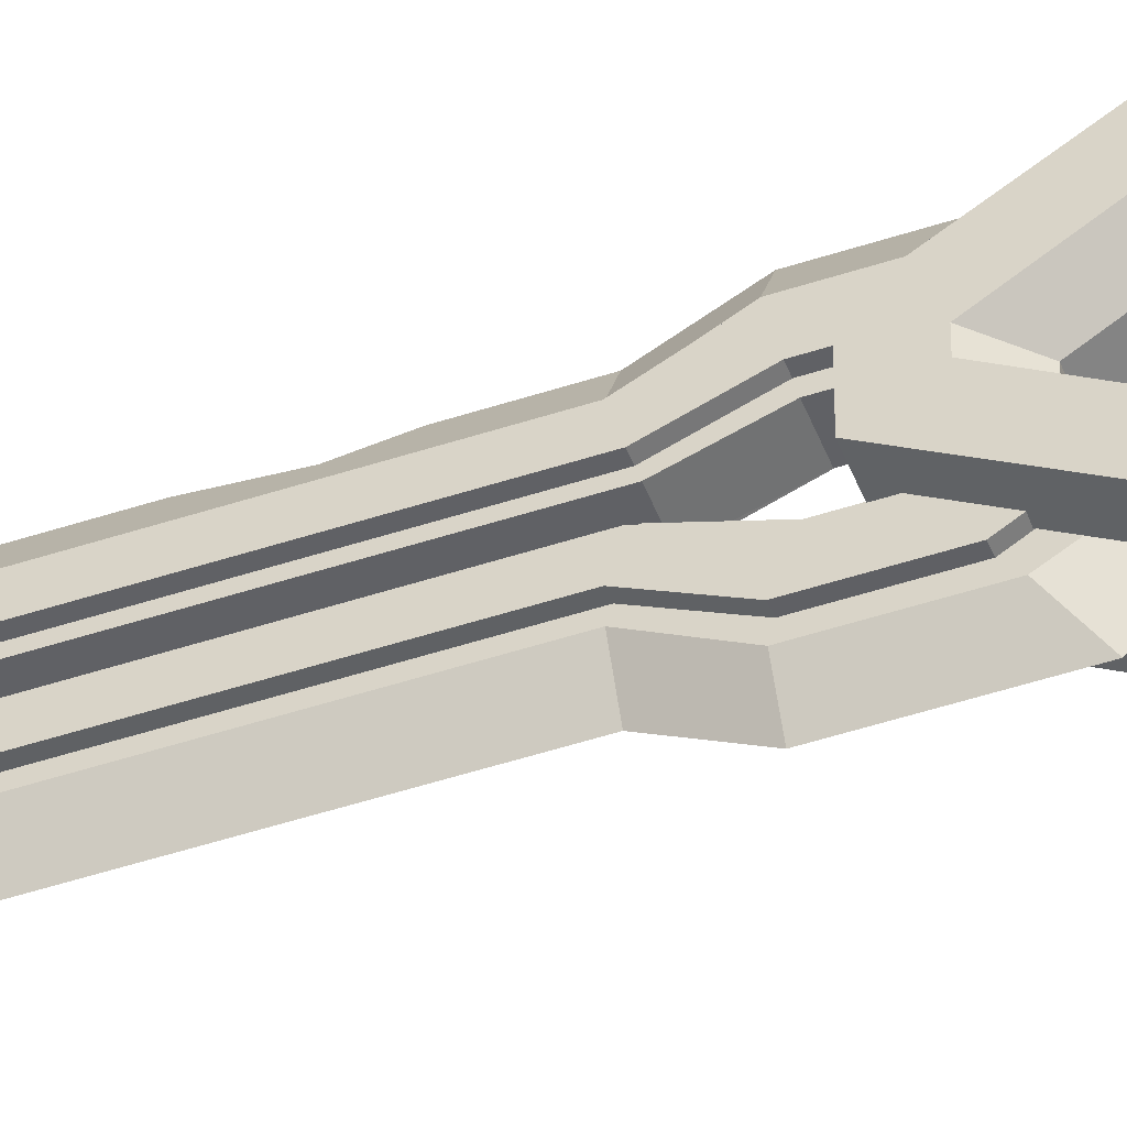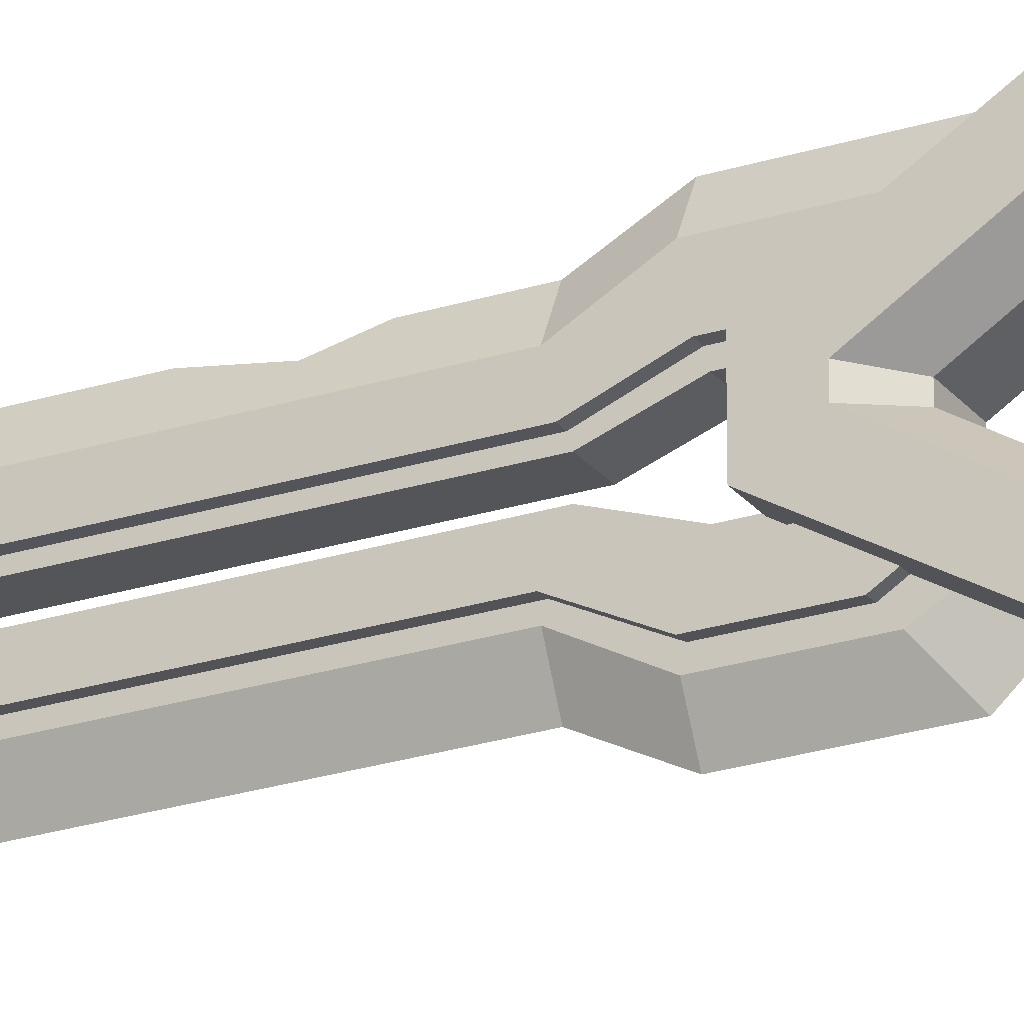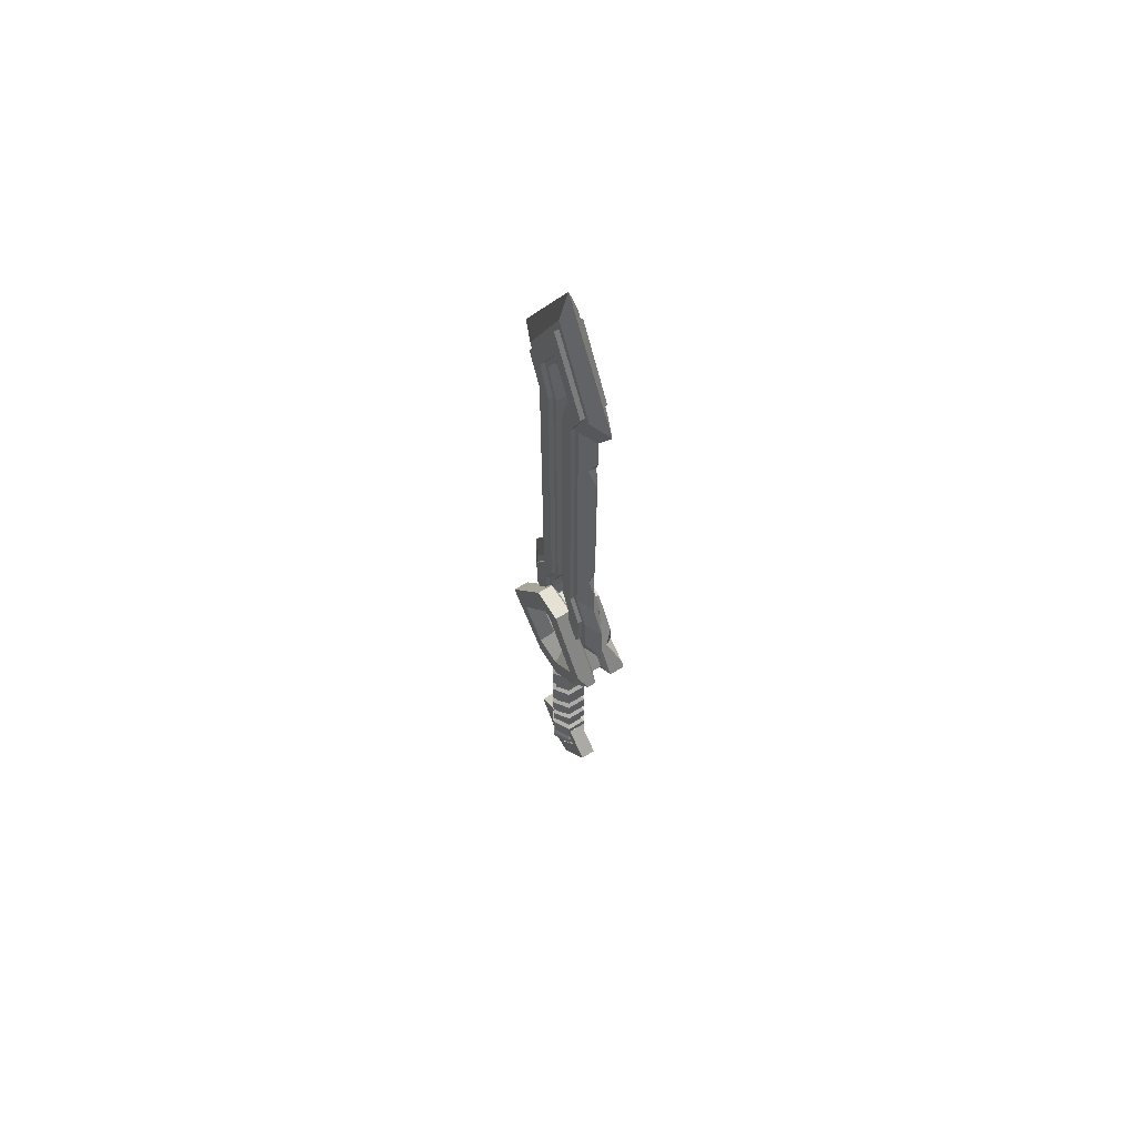
<metadata>
{"format":"obj","ext":"obj","renderer":"f3d","projection":"perspective","resolution":1024,"background":"white","views":[{"elev":-48.0,"azim":-69.6,"up":"+Z"},{"elev":-24.2,"azim":-62.1,"up":"+Z"},{"elev":64.3,"azim":-31.8,"up":"+Y"}]}
</metadata>
<code>
v -1.026 -21.56 -1.059
v -1.026 -14.25 -5.688
v 1.026 -14.25 -5.688
v 1.026 -21.56 -1.059
v -1.026 -14.25 5.689
v -1.026 -21.56 1.061
v 1.026 -21.56 1.061
v 1.026 -14.25 5.689
v -1.026 -18.8 -0.5022
v -1.026 -14.43 -3
v 1.026 -14.43 -3
v 1.026 -18.8 -0.5022
v -1.026 -14.43 3
v -1.026 -18.8 0.5037
v 1.026 -18.8 0.5037
v 1.026 -14.43 3
v 1.026 -10.97 2.149
v -1.026 -10.97 2.149
v 1.026 -13.15 2.081
v -1.026 -13.15 2.081
v -1.026 -10.97 -2.018
v 1.026 -10.97 -2.018
v -1.026 -13.15 -2.015
v 1.026 -13.15 -2.015
v -1.132 99.75 0
v 1.132 99.75 0
v 1.132 87.66 -5.939
v -1.132 87.66 -5.939
v -1.132 87.66 5.939
v 1.132 87.66 5.939
v 1.132 82.79 -3.827
v -1.132 82.79 -3.827
v -1.132 82.79 3.827
v 1.132 82.79 3.827
v 1.132 39.75 -3.827
v -1.132 39.75 -3.827
v -1.132 39.75 3.827
v 1.132 39.75 3.827
v 1.132 35.92 -5.939
v -1.132 35.92 -5.939
v -1.132 35.92 5.939
v 1.132 35.92 5.939
v -1.132 87.76 2.265
v 1.132 87.76 2.265
v 1.132 92.17 0
v -1.132 92.17 0
v 1.132 87.76 -2.265
v -1.132 87.76 -2.265
v 1.132 82.79 -0.7387
v -1.132 82.79 -0.7387
v -1.132 82.79 0.7387
v 1.132 82.79 0.7387
v 1.132 38.85 -0.7159
v -1.132 38.85 -0.7159
v -1.132 38.85 0.7159
v 1.132 38.85 0.7159
v 1.132 35.02 -2.07
v -1.132 35.02 -2.07
v -1.132 35.02 2.07
v 1.132 35.02 2.07
v -2.3e-05 35.92 8.146
v -2.3e-05 39.75 6.125
v -2.3e-05 82.79 6.125
v -2.3e-05 87.66 8.689
v -2.3e-05 103.9 0
v -2.3e-05 87.66 -8.689
v -2.3e-05 82.79 -6.125
v -2.3e-05 39.75 -6.125
v -2.3e-05 35.92 -8.146
v 1.132 29.83 -5.939
v -2.3e-05 28.09 -8.146
v -1.132 29.83 5.939
v -2.3e-05 28.09 8.146
v -1.132 29.83 -5.939
v 1.132 33.09 -2.07
v -1.132 33.09 -2.07
v 1.132 29.83 5.939
v -1.132 33.09 2.07
v 1.132 33.09 2.07
v 1.132 26.46 -3.965
v -2.3e-05 24.73 -5.073
v -1.132 26.46 3.965
v -2.3e-05 24.73 5.073
v -1.132 26.46 -3.965
v 1.132 30.39 -1.196
v -1.132 30.39 -1.196
v 1.132 26.46 3.965
v -1.132 30.39 1.196
v 1.132 30.39 1.196
v -1.195 33.49 2.205
v -1.195 22.54 8.82
v -1.195 22.54 -8.82
v -1.195 33.49 -2.205
v 1.195 33.49 2.205
v 1.195 22.54 8.82
v 1.195 22.54 -8.82
v 1.195 33.49 -2.205
v -1.494 28.74 0.4038
v -1.494 23.2 3.857
v 1.494 23.2 3.857
v 1.494 28.74 0.4038
v -1.494 23.2 -3.857
v 1.494 23.2 -3.857
v -1.494 28.74 -0.4038
v 1.494 28.74 -0.4038
v -1.195 15.04 -2.052
v 1.195 15.04 -2.052
v -1.494 20.43 -1.317
v 1.494 20.43 -1.317
v -1.195 15.04 2.034
v 1.195 15.04 2.034
v -1.494 20.43 1.316
v 1.494 20.43 1.316
v -3.286 33.49 2.205
v -3.286 30.71 0.595
v -3.286 22.54 5.683
v -3.286 18.46 1.939
v -3.286 15.04 2.034
v -3.286 22.54 -8.82
v -3.286 22.54 -5.683
v -3.286 15.04 -2.052
v -3.286 18.46 -1.941
v -3.286 30.71 -0.595
v -3.286 33.49 -2.205
v 3.286 22.54 8.82
v 3.286 22.54 5.683
v 3.286 30.71 0.595
v 3.286 33.49 2.205
v 3.286 15.04 2.034
v 3.286 18.46 1.939
v 3.286 18.46 -1.941
v 3.286 22.54 -5.683
v 3.286 15.04 -2.052
v 3.286 22.54 -8.82
v 3.286 33.49 -2.205
v 3.286 30.71 -0.595
v -0.6598 31.96 1.344
v -0.6598 22.7 7.212
v 0.6597 22.7 7.212
v 0.6597 31.96 1.344
v -0.6598 16.72 1.288
v 0.6597 16.72 1.288
v -0.6598 22.7 -7.211
v -0.6598 31.96 -1.344
v 0.6597 31.96 -1.344
v 0.6597 22.7 -7.211
v 0.6597 16.72 -1.305
v -0.6598 16.72 -1.305
v 1.041 -8.916 -1.804
v 2.083 -8.916 9.6e-05
v 1.041 -8.916 1.804
v -1.041 -8.916 1.804
v -2.083 -8.916 -2.4e-05
v -1.041 -8.916 -1.804
v 1.041 11.52 -1.804
v 2.083 11.52 9.6e-05
v 1.041 11.52 1.804
v -1.041 11.52 1.804
v -2.083 11.52 -2.4e-05
v -1.041 11.52 -1.804
v -2.658 -9.256 7.2e-05
v -1.329 -9.256 2.302
v -1.329 -9.256 -2.302
v 1.329 -9.256 -2.302
v 2.658 -9.256 0
v 1.329 -9.256 2.302
v 2.48 11.86 -2.4e-05
v 2.48 13.26 -2.4e-05
v 1.24 11.86 -2.148
v 1.24 13.26 -2.148
v 1.24 11.86 2.148
v 1.24 13.26 2.148
v -1.24 11.86 2.148
v -1.24 13.26 2.148
v -2.48 11.86 9.6e-05
v -2.48 13.26 9.6e-05
v -1.24 11.86 -2.148
v -1.24 13.26 -2.148
v -1.416 13.87 2.606
v 1.507 13.87 2.611
v -1.507 13.87 -2.611
v -2.964 13.87 -0.07687
v 1.416 13.87 -2.606
v 2.964 13.87 0.07692
v -1.416 18.5 2.606
v 1.507 18.5 2.611
v -2.964 18.5 -0.07687
v -1.507 18.5 -2.611
v 1.416 18.5 -2.606
v 2.964 18.5 0.07692
v -1.329 -16.09 4.8e-05
v -2.658 -14.94 7.2e-05
v -1.329 -14.94 2.302
v -0.6647 -16.09 1.151
v -0.6647 -16.09 -1.151
v -1.329 -14.94 -2.302
v 0.6646 -16.09 -1.151
v 1.329 -14.94 -2.302
v 1.329 -16.09 2.4e-05
v 2.658 -14.94 0
v 0.6646 -16.09 1.151
v 1.329 -14.94 2.302
v -2.658 -10.44 7.2e-05
v -1.329 -10.44 2.302
v -1.329 -10.44 -2.302
v 1.329 -10.44 -2.302
v 2.658 -10.44 0
v 1.329 -10.44 2.302
v -1.329 -13.69 2.302
v -2.658 -13.69 7.2e-05
v -1.329 -13.69 -2.302
v 1.329 -13.69 -2.302
v 2.658 -13.69 0
v 1.329 -13.69 2.302
v -2.326 -10.96 4.8e-05
v -1.163 -10.96 2.014
v -2.326 -13.16 4.8e-05
v -1.163 -13.16 2.014
v -1.163 -10.96 -2.014
v -1.163 -13.16 -2.014
v 1.163 -10.96 -2.014
v 1.163 -13.16 -2.014
v 2.326 -10.96 2.4e-05
v 2.326 -13.16 2.4e-05
v 1.163 -10.96 2.014
v 1.163 -13.16 2.014
v 2.083 10.05 9.6e-05
v 1.041 11.03 -1.804
v -1.041 11.03 -1.804
v -2.083 10.05 -2.4e-05
v -1.041 11.03 1.804
v 1.041 11.03 1.804
v 2.083 5.516 9.6e-05
v 1.041 6.494 -1.804
v -1.041 6.494 -1.804
v -2.083 5.516 -2.4e-05
v -1.041 6.494 1.804
v 1.041 6.494 1.804
v 2.083 3.946 9.6e-05
v 1.041 4.924 -1.804
v -1.041 4.924 -1.804
v -2.083 3.946 -2.4e-05
v -1.041 4.924 1.804
v 1.041 4.924 1.804
v 2.083 -0.06818 9.6e-05
v 1.041 0.9099 -1.804
v -1.041 0.9099 -1.804
v -2.083 -0.06818 -2.4e-05
v -1.041 0.9099 1.804
v 1.041 0.9099 1.804
v 2.083 -1.155 9.6e-05
v 1.041 -0.1769 -1.804
v -1.041 -0.1769 -1.804
v -2.083 -1.155 -2.4e-05
v -1.041 -0.1769 1.804
v 1.041 -0.1769 1.804
v 2.083 -4.442 9.6e-05
v 1.041 -3.464 -1.804
v -1.041 -3.464 -1.804
v -2.083 -4.442 -2.4e-05
v -1.041 -3.464 1.804
v 1.041 -3.464 1.804
v 2.083 -5.502 9.6e-05
v 1.041 -4.524 -1.804
v -1.041 -4.524 -1.804
v -2.083 -5.502 -2.4e-05
v -1.041 -4.524 1.804
v 1.041 -4.524 1.804
v 2.083 -8.246 9.6e-05
v 1.041 -7.268 -1.804
v -1.041 -7.268 -1.804
v -2.083 -8.246 -2.4e-05
v -1.041 -7.268 1.804
v 1.041 -7.268 1.804
v 1.308 6.933 -2.266
v 2.617 6.12 0.00012
v 1.308 10.48 -2.266
v 2.617 9.669 0.00012
v -1.308 6.933 -2.266
v -1.308 10.48 -2.266
v -2.617 6.12 -2.4e-05
v -2.617 9.669 -2.4e-05
v -1.308 6.933 2.266
v -1.308 10.48 2.266
v 1.308 6.933 2.266
v 1.308 10.48 2.266
v 1.308 1.213 -2.266
v 2.617 0.3997 0.00012
v 1.308 4.512 -2.266
v 2.617 3.699 0.00012
v -1.308 1.213 -2.266
v -1.308 4.512 -2.266
v -2.617 0.3997 -2.4e-05
v -2.617 3.699 -2.4e-05
v -1.308 1.213 2.266
v -1.308 4.512 2.266
v 1.308 1.213 2.266
v 1.308 4.512 2.266
v 1.308 -3.149 -2.266
v 2.617 -3.962 0.00012
v 1.308 -0.6019 -2.266
v 2.617 -1.415 0.00012
v -1.308 -3.149 -2.266
v -1.308 -0.6019 -2.266
v -2.617 -3.962 -2.4e-05
v -2.617 -1.415 -2.4e-05
v -1.308 -3.149 2.266
v -1.308 -0.6019 2.266
v 1.308 -3.149 2.266
v 1.308 -0.6019 2.266
v 1.308 -7.014 -2.266
v 2.617 -7.827 0.00012
v 1.308 -4.888 -2.266
v 2.617 -5.701 0.00012
v -1.308 -7.014 -2.266
v -1.308 -4.888 -2.266
v -2.617 -7.827 -2.4e-05
v -2.617 -5.701 -2.4e-05
v -1.308 -7.014 2.266
v -1.308 -4.888 2.266
v 1.308 -7.014 2.266
v 1.308 -4.888 2.266
v -1.729 35.19 -2.815
v -1.729 39.03 -1.315
v -1.729 82.79 -1.334
v -1.729 87.74 -2.973
v -1.729 93.63 0
v -1.729 87.74 2.973
v -1.729 82.79 1.334
v -1.729 39.03 1.315
v -1.729 35.19 2.815
v -1.729 35.73 -5.121
v -1.729 39.56 -3.169
v -1.729 82.79 -3.174
v -1.729 87.68 -5.162
v -1.729 98.15 0
v -1.729 87.68 5.162
v -1.729 82.79 3.174
v -1.729 39.56 3.169
v -1.729 35.73 5.121
v 1.729 35.18 2.753
v 1.729 39.01 1.265
v 1.729 82.79 1.284
v 1.729 87.74 2.914
v 1.729 93.51 0
v 1.729 87.74 -2.914
v 1.729 82.79 -1.284
v 1.729 39.01 -1.265
v 1.729 35.18 -2.753
v 1.729 35.68 4.93
v 1.729 39.52 3.016
v 1.729 82.79 3.022
v 1.729 87.69 4.981
v 1.729 97.77 0
v 1.729 87.69 -4.981
v 1.729 82.79 -3.022
v 1.729 39.52 -3.016
v 1.729 35.68 -4.93
v 1.729 30.56 -4.93
v -1.729 30.56 -5.121
v -1.729 30.56 5.121
v 1.729 30.56 4.93
v -1.729 32.35 -2.815
v -1.729 32.35 2.815
v 1.729 32.35 2.753
v 1.729 32.35 -2.753
v 1.729 27.61 -3.197
v -1.729 27.61 -3.32
v -1.729 27.61 3.32
v 1.729 27.61 3.197
v -1.729 29.65 -1.627
v -1.729 29.65 1.627
v 1.729 29.65 1.591
v 1.729 29.65 -1.591
v -2.3e-05 59.88 -6.125
v -2.3e-05 55.91 -6.125
v -1.132 58.05 -3.827
v 0.6563 58.12 -4.793
v -2.3e-05 72.58 6.125
v -2.3e-05 78.16 6.125
v 0.525 75.35 5.059
v -0.5345 75.37 5.04
v -2.3e-05 44.58 6.125
v -2.3e-05 51.03 6.125
v -0.3949 47.09 5.323
v 0.5467 47.16 5.015
v 3.286 17.19 -3.996
v 3.286 20.32 -6.814
v 3.286 19.26 -4.885
v 2.158 18.74 -5.387
v -3.286 19.9 6.429
v -2.361 22.54 8.82
v -3.286 24.38 7.707
v -3.286 22.54 7.137
v 3.286 28.36 5.304
v 3.286 23.48 8.253
v 3.286 25.49 5.404
v 2.036 26.64 6.343
f 9 12 11 10
f 11 24 23 10
f 13 16 15 14
f 14 15 12 9
f 16 13 20 19
f 1 2 3 4
f 3 2 21 22
f 5 6 7 8
f 6 1 4 7
f 8 17 18 5
f 1 9 10 2
f 3 11 12 4
f 2 10 23 21
f 5 13 14 6
f 7 15 16 8
f 6 14 9 1
f 4 12 15 7
f 8 16 19 17
f 20 13 5 18
f 24 11 3 22
f 19 20 23 24
f 20 18 21 23
f 17 19 24 22
f 21 18 17 22
f 43 46 45 44
f 46 48 47 45
f 48 50 49 47
f 51 43 44 52
f 50 54 53 49
f 55 51 52 56
f 54 58 57 53
f 59 55 56 60
f 29 64 65 25
f 25 65 66 28
f 28 66 67 32
f 33 63 64 29
f 376 377 378
f 37 62 383 385
f 380 63 33 382
f 33 37 382
f 379 382 37 385
f 385 384 379
f 36 68 69 40
f 41 61 62 37
f 26 30 44 45
f 29 25 46 43
f 27 26 45 47
f 25 28 48 46
f 31 27 47 49
f 28 32 50 48
f 30 34 52 44
f 33 29 43 51
f 35 31 49 53
f 54 50 36
f 377 36 50 32
f 34 38 56 52
f 37 33 51 55
f 39 35 53 57
f 36 40 58 54
f 38 42 60 56
f 41 37 55 59
f 62 61 42 38
f 34 63 380 381
f 383 62 38 386
f 38 34 386
f 384 386 34 381
f 381 379 384
f 64 63 34 30
f 65 64 30 26
f 66 65 26 27
f 67 66 27 31
f 35 68 376 378
f 375 67 31 378
f 31 35 378
f 69 68 35 39
f 69 39 70 71
f 61 41 72 73
f 70 39 57 75
f 57 58 76 75
f 72 41 59 78
f 59 60 79 78
f 42 61 73 77
f 40 69 71 74
f 76 58 40 74
f 79 60 42 77
f 71 70 80 81
f 73 72 82 83
f 85 80 70 75
f 75 76 86 85
f 88 82 72 78
f 78 79 89 88
f 77 73 83 87
f 74 71 81 84
f 84 86 76 74
f 87 89 79 77
f 98 101 100 99
f 100 113 112 99
f 103 102 108 109
f 102 103 105 104
f 104 105 101 98
f 137 138 139 140
f 139 138 141 142
f 143 144 145 146
f 144 137 140 145
f 396 125 126 397
f 126 127 397
f 395 397 127 128
f 126 125 129 130
f 131 133 387 389
f 134 132 388
f 388 132 131 389
f 120 119 121 122
f 119 120 123 124
f 135 136 132 134
f 124 123 115 114
f 128 127 136 135
f 146 147 148 143
f 133 131 130 129
f 112 113 109 108
f 142 141 148 147
f 118 117 122 121
f 98 99 116 115
f 394 392 393
f 99 112 117 116
f 391 392 394
f 92 106 121 119
f 108 102 120 122
f 102 104 123 120
f 93 92 119 124
f 104 98 115 123
f 90 93 124 114
f 112 108 122 117
f 106 110 118 121
f 100 101 127 126
f 128 94 95 398
f 95 125 396 398
f 398 395 128
f 95 111 129 125
f 113 100 126 130
f 103 109 131 132
f 96 134 388 390
f 387 133 107 390
f 107 96 390
f 105 103 132 136
f 96 97 135 134
f 101 105 136 127
f 97 94 128 135
f 109 113 130 131
f 111 107 133 129
f 90 91 138 137
f 95 94 140 139
f 91 110 141 138
f 111 95 139 142
f 92 93 144 143
f 97 96 146 145
f 93 90 137 144
f 94 97 145 140
f 96 107 147 146
f 106 92 143 148
f 110 106 148 141
f 107 111 142 147
f 168 167 169 170
f 172 171 167 168
f 174 173 171 172
f 176 175 173 174
f 178 177 175 176
f 170 169 177 178
f 152 153 161 162
f 153 154 163 161
f 154 149 164 163
f 149 150 165 164
f 150 151 166 165
f 151 152 162 166
f 156 155 169 167
f 157 156 167 171
f 158 157 171 173
f 159 158 173 175
f 160 159 175 177
f 155 160 177 169
f 168 170 183 184
f 170 178 181 183
f 178 176 182 181
f 176 174 179 182
f 174 172 180 179
f 172 168 184 180
f 150 149 270 269
f 149 154 271 270
f 154 153 272 271
f 153 152 273 272
f 152 151 274 273
f 151 150 269 274
f 179 180 186 185
f 181 182 187 188
f 184 183 189 190
f 182 179 185 187
f 183 181 188 189
f 180 184 190 186
f 191 192 196 195
f 192 191 194 193
f 193 194 201 202
f 195 196 198 197
f 197 198 200 199
f 199 200 202 201
f 161 203 204 162
f 163 205 203 161
f 163 164 206 205
f 165 207 206 164
f 166 208 207 165
f 162 204 208 166
f 191 195 194
f 194 195 197 199
f 199 201 194
f 216 215 217 218
f 215 219 220 217
f 219 221 222 220
f 221 223 224 222
f 223 225 226 224
f 225 216 218 226
f 209 210 192 193
f 210 211 196 192
f 211 212 198 196
f 212 213 200 198
f 213 214 202 200
f 214 209 193 202
f 204 203 215 216
f 210 209 218 217
f 203 205 219 215
f 211 210 217 220
f 205 206 221 219
f 212 211 220 222
f 206 207 223 221
f 213 212 222 224
f 207 208 225 223
f 214 213 224 226
f 208 204 216 225
f 209 214 226 218
f 227 228 155 156
f 155 228 229 160
f 160 229 230 159
f 159 230 231 158
f 158 231 232 157
f 157 232 227 156
f 276 275 277 278
f 275 279 280 277
f 279 281 282 280
f 281 283 284 282
f 283 285 286 284
f 285 276 278 286
f 239 240 234 233
f 240 241 235 234
f 241 242 236 235
f 242 243 237 236
f 243 244 238 237
f 244 239 233 238
f 288 287 289 290
f 287 291 292 289
f 291 293 294 292
f 293 295 296 294
f 295 297 298 296
f 297 288 290 298
f 251 252 246 245
f 252 253 247 246
f 253 254 248 247
f 254 255 249 248
f 255 256 250 249
f 256 251 245 250
f 300 299 301 302
f 299 303 304 301
f 303 305 306 304
f 305 307 308 306
f 307 309 310 308
f 309 300 302 310
f 263 264 258 257
f 264 265 259 258
f 265 266 260 259
f 266 267 261 260
f 267 268 262 261
f 268 263 257 262
f 312 311 313 314
f 311 315 316 313
f 315 317 318 316
f 317 319 320 318
f 319 321 322 320
f 321 312 314 322
f 233 234 275 276
f 228 227 278 277
f 234 235 279 275
f 229 228 277 280
f 235 236 281 279
f 230 229 280 282
f 236 237 283 281
f 231 230 282 284
f 237 238 285 283
f 232 231 284 286
f 238 233 276 285
f 227 232 286 278
f 245 246 287 288
f 240 239 290 289
f 246 247 291 287
f 241 240 289 292
f 247 248 293 291
f 242 241 292 294
f 248 249 295 293
f 243 242 294 296
f 249 250 297 295
f 244 243 296 298
f 250 245 288 297
f 239 244 298 290
f 257 258 299 300
f 252 251 302 301
f 258 259 303 299
f 253 252 301 304
f 259 260 305 303
f 254 253 304 306
f 260 261 307 305
f 255 254 306 308
f 261 262 309 307
f 256 255 308 310
f 262 257 300 309
f 251 256 310 302
f 269 270 311 312
f 264 263 314 313
f 270 271 315 311
f 265 264 313 316
f 271 272 317 315
f 266 265 316 318
f 272 273 319 317
f 267 266 318 320
f 273 274 321 319
f 268 267 320 322
f 274 269 312 321
f 263 268 322 314
f 332 323 324 333
f 334 333 324 325
f 335 334 325 326
f 336 335 326 327
f 337 336 327 328
f 338 337 328 329
f 339 338 329 330
f 340 339 330 331
f 350 341 342 351
f 352 351 342 343
f 353 352 343 344
f 354 353 344 345
f 355 354 345 346
f 356 355 346 347
f 357 356 347 348
f 358 357 348 349
f 323 332 360 363
f 340 331 364 361
f 341 350 362 365
f 358 349 366 359
f 363 360 368 371
f 361 364 372 369
f 365 362 370 373
f 359 366 374 367
f 324 323 349 348
f 323 363 366 349
f 363 371 374 366
f 368 360 359 367
f 360 332 358 359
f 332 333 357 358
f 333 334 356 357
f 334 335 355 356
f 335 336 354 355
f 336 337 353 354
f 337 338 352 353
f 338 339 351 352
f 339 340 350 351
f 340 361 362 350
f 361 369 370 362
f 372 364 365 373
f 364 331 341 365
f 331 330 342 341
f 330 329 343 342
f 329 328 344 343
f 328 327 345 344
f 327 326 346 345
f 326 325 347 346
f 325 324 348 347
f 377 376 68 36
f 32 67 375 377
f 377 375 378
f 380 382 381
f 382 379 381
f 386 385 383
f 384 385 386
f 388 389 390
f 389 387 390
f 118 110 91 392
f 392 391 118
f 91 90 392
f 393 392 90 114
f 393 114 115 116
f 394 393 116
f 117 118 391 116
f 394 116 391
f 398 397 395
f 396 397 398

</code>
